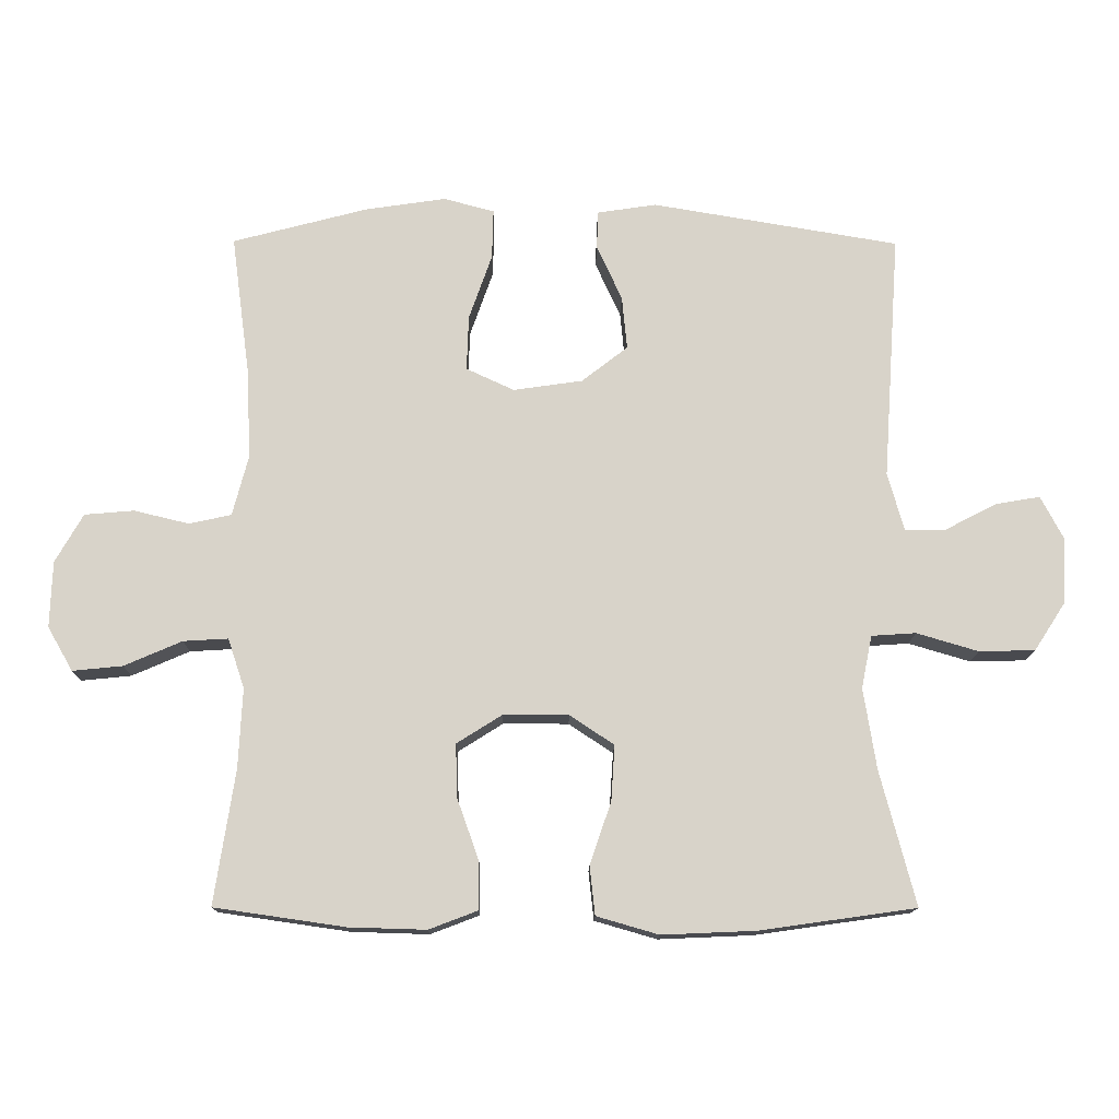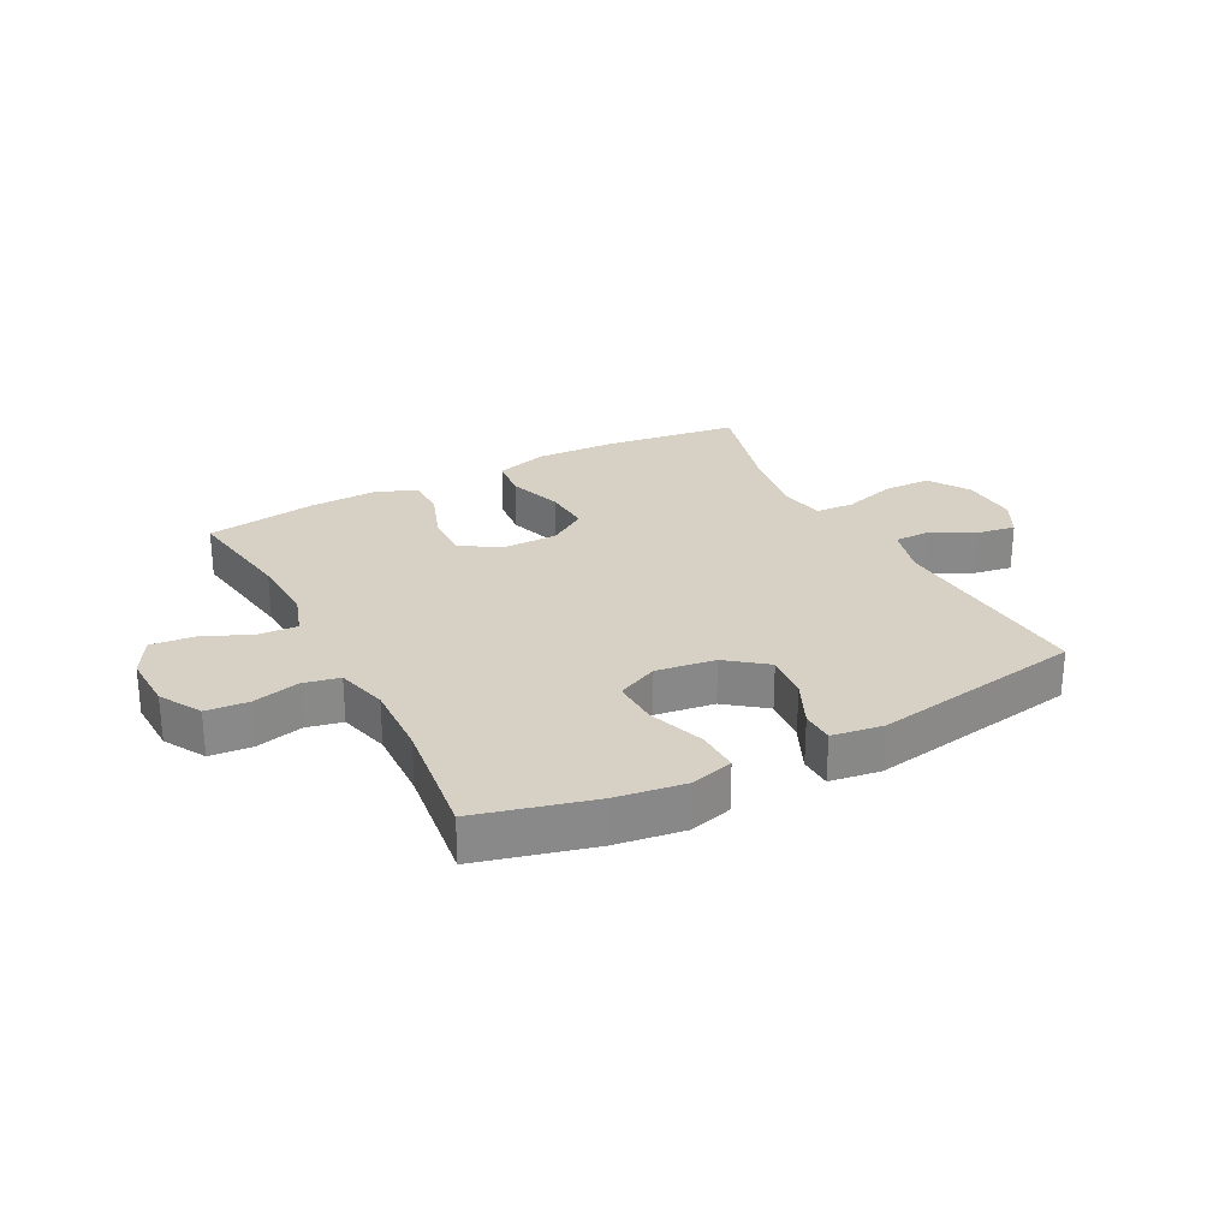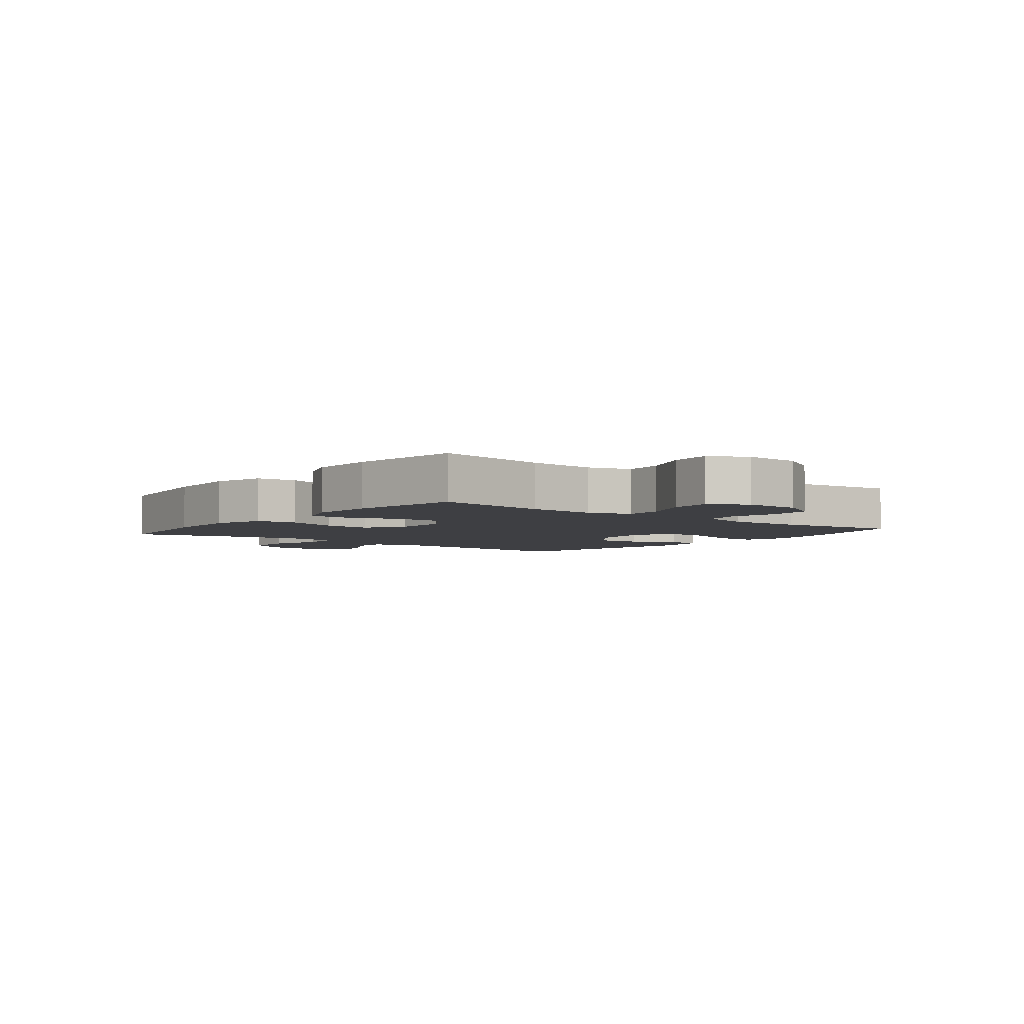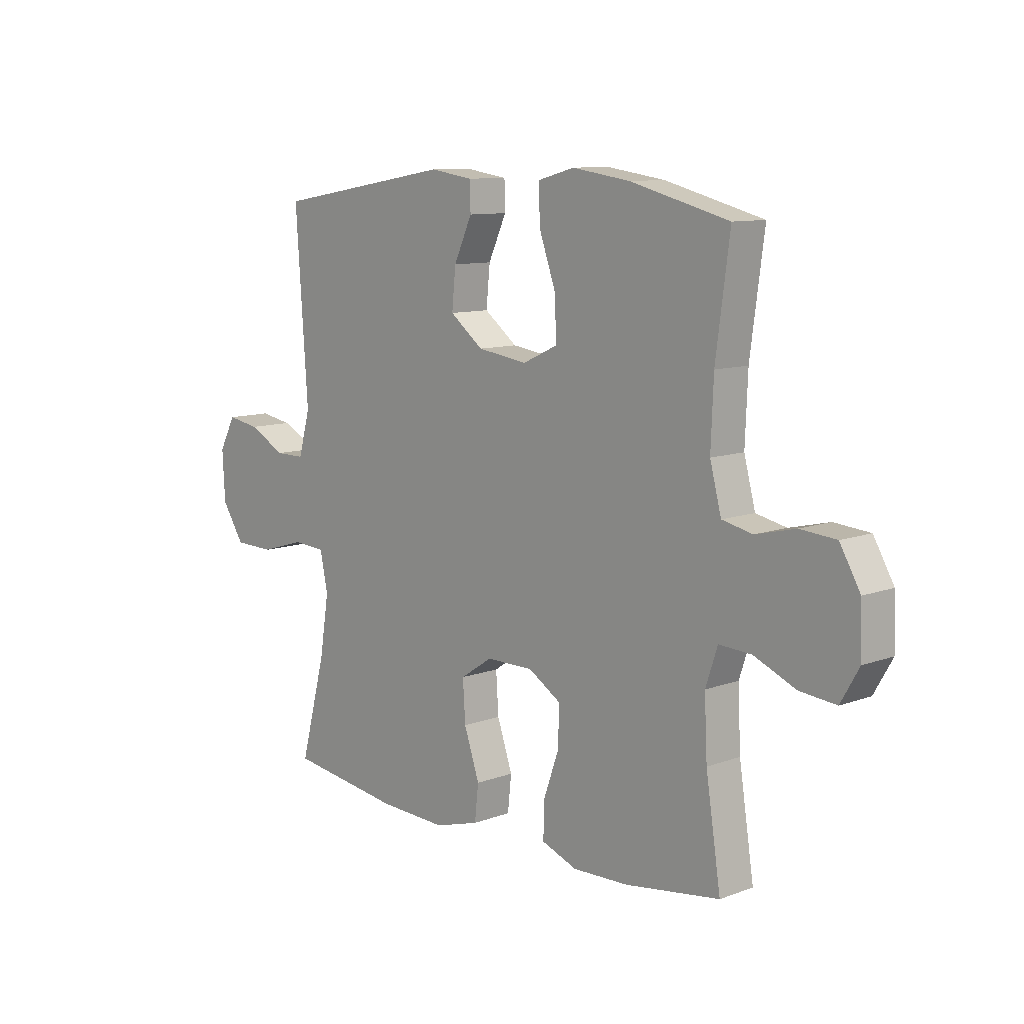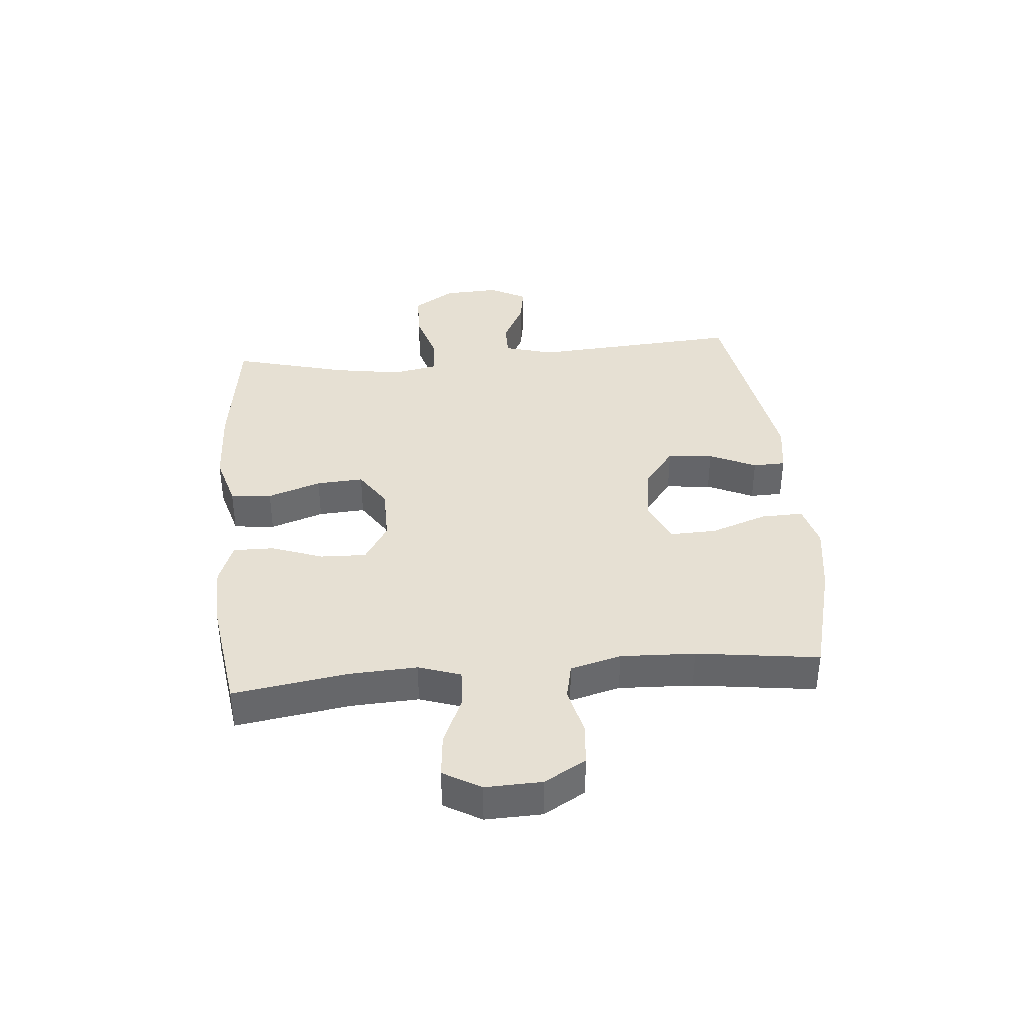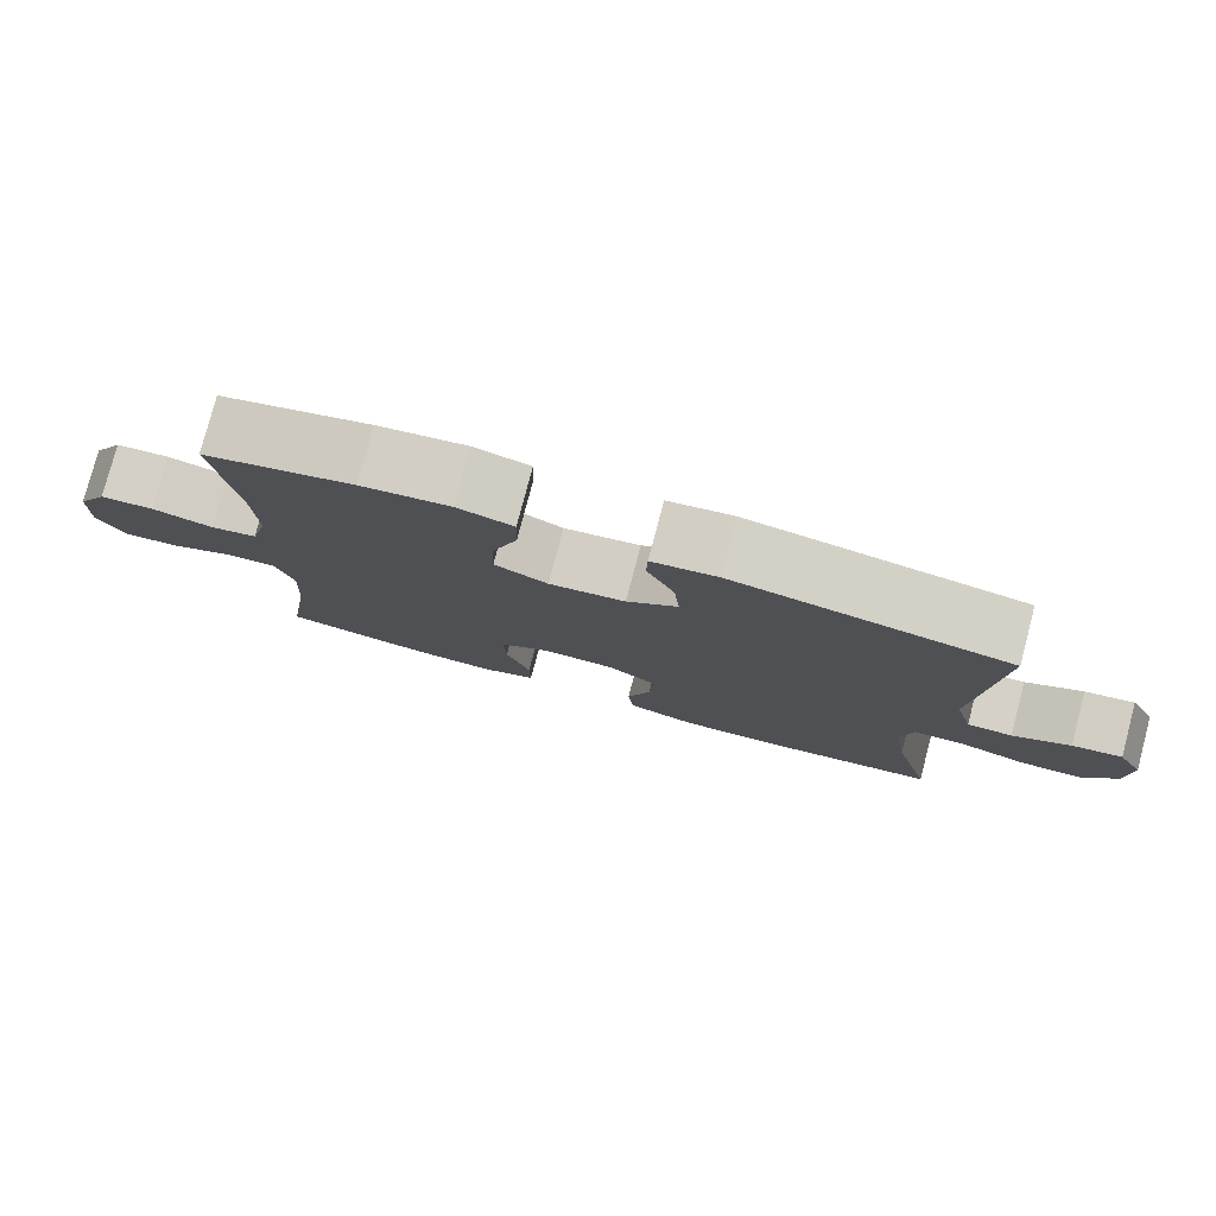
<metadata>
{"format":"obj","ext":"obj","renderer":"f3d","projection":"perspective","resolution":1024,"background":"white","views":[{"elev":-13.7,"azim":-0.6,"up":"+Z"},{"elev":27.0,"azim":-27.7,"up":"+Y"},{"elev":-4.3,"azim":-128.4,"up":"+Y"},{"elev":10.2,"azim":-133.1,"up":"+Z"},{"elev":38.3,"azim":-95.1,"up":"+Y"},{"elev":78.7,"azim":14.8,"up":"+Z"}]}
</metadata>
<code>
o path1406
v 0.4532 0.0375 -0.3106
v 0.4344 0.0375 -0.192
v 0.45 0.0375 -0.1147
v 0.5154 0.0375 -0.1104
v 0.6063 0.0375 -0.1374
v 0.6886 0.0375 -0.1356
v 0.7342 0.0375 -0.06522
v 0.7391 0.0375 0.03243
v 0.7056 0.0375 0.09568
v 0.6397 0.0375 0.08445
v 0.5638 0.0375 0.04491
v 0.5043 0.0375 0.0448
v 0.4804 0.0375 0.1309
v 0.5053 0.0375 0.4929
v 0.1413 0.0375 0.5542
v 0.05403 0.0375 0.5411
v 0.05249 0.0375 0.4849
v 0.08961 0.0375 0.4042
v 0.09723 0.0375 0.3257
v 0.02926 0.0375 0.2732
v -0.0722 0.0375 0.2586
v -0.143 0.0375 0.2913
v -0.1403 0.0375 0.3722
v -0.1063 0.0375 0.4694
v -0.1044 0.0375 0.5425
v -0.1788 0.0375 0.5625
v -0.297 0.0375 0.5451
v -0.4966 0.0375 0.4929
v -0.4686 0.0375 0.2811
v -0.4635 0.0375 0.1527
v -0.4865 0.0375 0.06503
v -0.5485 0.0375 0.05135
v -0.6297 0.0375 0.071
v -0.7025 0.0375 0.06477
v -0.7436 0.0375 -0.006828
v -0.7467 0.0375 -0.1044
v -0.7097 0.0375 -0.169
v -0.636 0.0375 -0.1616
v -0.5509 0.0375 -0.1247
v -0.485 0.0375 -0.1209
v -0.4606 0.0375 -0.1938
v -0.4663 0.0375 -0.3107
v -0.4966 0.0375 -0.5088
v -0.3044 0.0375 -0.5367
v -0.1903 0.0375 -0.5401
v -0.118 0.0375 -0.5127
v -0.1188 0.0375 -0.4429
v -0.1506 0.0375 -0.3531
v -0.1532 0.0375 -0.2743
v -0.08628 0.0375 -0.2322
v 0.009907 0.0375 -0.2326
v 0.0751 0.0375 -0.2758
v 0.06992 0.0375 -0.3571
v 0.03859 0.0375 -0.4494
v 0.04626 0.0375 -0.5206
v 0.1376 0.0375 -0.547
v 0.2756 0.0375 -0.5411
v 0.5053 0.0375 -0.5088
v 0.4532 -0.0375 -0.3106
v 0.4344 -0.0375 -0.192
v 0.45 -0.0375 -0.1147
v 0.5154 -0.0375 -0.1104
v 0.6063 -0.0375 -0.1374
v 0.6886 -0.0375 -0.1356
v 0.7342 -0.0375 -0.06522
v 0.7391 -0.0375 0.03243
v 0.7056 -0.0375 0.09568
v 0.6397 -0.0375 0.08445
v 0.5638 -0.0375 0.04491
v 0.5043 -0.0375 0.0448
v 0.4804 -0.0375 0.1309
v 0.5053 -0.0375 0.4929
v 0.1413 -0.0375 0.5542
v 0.05403 -0.0375 0.5411
v 0.05249 -0.0375 0.4849
v 0.08961 -0.0375 0.4042
v 0.09723 -0.0375 0.3257
v 0.02926 -0.0375 0.2732
v -0.0722 -0.0375 0.2586
v -0.143 -0.0375 0.2913
v -0.1403 -0.0375 0.3722
v -0.1063 -0.0375 0.4694
v -0.1044 -0.0375 0.5425
v -0.1788 -0.0375 0.5625
v -0.297 -0.0375 0.5451
v -0.4966 -0.0375 0.4929
v -0.4686 -0.0375 0.2811
v -0.4635 -0.0375 0.1527
v -0.4865 -0.0375 0.06503
v -0.5485 -0.0375 0.05135
v -0.6297 -0.0375 0.071
v -0.7025 -0.0375 0.06477
v -0.7436 -0.0375 -0.006828
v -0.7467 -0.0375 -0.1044
v -0.7097 -0.0375 -0.169
v -0.636 -0.0375 -0.1616
v -0.5509 -0.0375 -0.1247
v -0.485 -0.0375 -0.1209
v -0.4606 -0.0375 -0.1938
v -0.4663 -0.0375 -0.3107
v -0.4966 -0.0375 -0.5088
v -0.3044 -0.0375 -0.5367
v -0.1903 -0.0375 -0.5401
v -0.118 -0.0375 -0.5127
v -0.1188 -0.0375 -0.4429
v -0.1506 -0.0375 -0.3531
v -0.1532 -0.0375 -0.2743
v -0.08628 -0.0375 -0.2322
v 0.009907 -0.0375 -0.2326
v 0.0751 -0.0375 -0.2758
v 0.06992 -0.0375 -0.3571
v 0.03859 -0.0375 -0.4494
v 0.04626 -0.0375 -0.5206
v 0.1376 -0.0375 -0.547
v 0.2756 -0.0375 -0.5411
v 0.5053 -0.0375 -0.5088
v 0.04626 0.0375 -0.5206
v 0.04626 0.0375 -0.5206
v 0.1376 0.0375 -0.547
v 0.2756 0.0375 -0.5411
v -0.3044 0.0375 -0.5367
v -0.1903 0.0375 -0.5401
v -0.118 0.0375 -0.5127
v -0.118 0.0375 -0.5127
v -0.4966 0.0375 -0.5088
v -0.4966 0.0375 -0.5088
v 0.03859 0.0375 -0.4494
v 0.5053 0.0375 -0.5088
v 0.5053 0.0375 -0.5088
v -0.1188 0.0375 -0.4429
v 0.06992 0.0375 -0.3571
v -0.1506 0.0375 -0.3531
v 0.4532 0.0375 -0.3106
v -0.4663 0.0375 -0.3107
v 0.0751 0.0375 -0.2758
v -0.1532 0.0375 -0.2743
v -0.4606 0.0375 -0.1938
v 0.4344 0.0375 -0.192
v 0.009907 0.0375 -0.2326
v -0.08628 0.0375 -0.2322
v -0.485 0.0375 -0.1209
v -0.485 0.0375 -0.1209
v 0.45 0.0375 -0.1147
v 0.45 0.0375 -0.1147
v -0.7467 0.0375 -0.1044
v -0.7097 0.0375 -0.169
v -0.7097 0.0375 -0.169
v -0.636 0.0375 -0.1616
v -0.5509 0.0375 -0.1247
v 0.5154 0.0375 -0.1104
v 0.6063 0.0375 -0.1374
v 0.6886 0.0375 -0.1356
v 0.7342 0.0375 -0.06522
v -0.7436 0.0375 -0.006828
v 0.7391 0.0375 0.03243
v -0.7025 0.0375 0.06477
v 0.5638 0.0375 0.04491
v 0.5043 0.0375 0.0448
v 0.5043 0.0375 0.0448
v 0.7056 0.0375 0.09568
v 0.7056 0.0375 0.09568
v 0.4804 0.0375 0.1309
v 0.6397 0.0375 0.08445
v -0.6297 0.0375 0.071
v -0.5485 0.0375 0.05135
v -0.4865 0.0375 0.06503
v -0.4865 0.0375 0.06503
v -0.4635 0.0375 0.1527
v -0.4686 0.0375 0.2811
v -0.0722 0.0375 0.2586
v -0.143 0.0375 0.2913
v -0.143 0.0375 0.2913
v 0.02926 0.0375 0.2732
v 0.09723 0.0375 0.3257
v -0.1403 0.0375 0.3722
v 0.08961 0.0375 0.4042
v -0.1063 0.0375 0.4694
v -0.4966 0.0375 0.4929
v -0.4966 0.0375 0.4929
v 0.05249 0.0375 0.4849
v 0.5053 0.0375 0.4929
v 0.5053 0.0375 0.4929
v -0.1044 0.0375 0.5425
v -0.1044 0.0375 0.5425
v 0.05403 0.0375 0.5411
v 0.05403 0.0375 0.5411
v -0.297 0.0375 0.5451
v 0.1413 0.0375 0.5542
v -0.1788 0.0375 0.5625
v 0.04626 -0.0375 -0.5206
v 0.04626 -0.0375 -0.5206
v 0.1376 -0.0375 -0.547
v 0.2756 -0.0375 -0.5411
v -0.3044 -0.0375 -0.5367
v -0.1903 -0.0375 -0.5401
v -0.118 -0.0375 -0.5127
v -0.118 -0.0375 -0.5127
v -0.4966 -0.0375 -0.5088
v -0.4966 -0.0375 -0.5088
v 0.03859 -0.0375 -0.4494
v 0.5053 -0.0375 -0.5088
v 0.5053 -0.0375 -0.5088
v -0.1188 -0.0375 -0.4429
v 0.06992 -0.0375 -0.3571
v -0.1506 -0.0375 -0.3531
v 0.4532 -0.0375 -0.3106
v -0.4663 -0.0375 -0.3107
v 0.0751 -0.0375 -0.2758
v -0.1532 -0.0375 -0.2743
v -0.4606 -0.0375 -0.1938
v 0.4344 -0.0375 -0.192
v 0.009907 -0.0375 -0.2326
v -0.08628 -0.0375 -0.2322
v -0.485 -0.0375 -0.1209
v -0.485 -0.0375 -0.1209
v 0.45 -0.0375 -0.1147
v 0.45 -0.0375 -0.1147
v -0.7467 -0.0375 -0.1044
v -0.7097 -0.0375 -0.169
v -0.7097 -0.0375 -0.169
v -0.636 -0.0375 -0.1616
v -0.5509 -0.0375 -0.1247
v 0.5154 -0.0375 -0.1104
v 0.6063 -0.0375 -0.1374
v 0.6886 -0.0375 -0.1356
v 0.7342 -0.0375 -0.06522
v -0.7436 -0.0375 -0.006828
v 0.7391 -0.0375 0.03243
v -0.7025 -0.0375 0.06477
v 0.5638 -0.0375 0.04491
v 0.5043 -0.0375 0.0448
v 0.5043 -0.0375 0.0448
v 0.7056 -0.0375 0.09568
v 0.7056 -0.0375 0.09568
v 0.4804 -0.0375 0.1309
v 0.6397 -0.0375 0.08445
v -0.6297 -0.0375 0.071
v -0.5485 -0.0375 0.05135
v -0.4865 -0.0375 0.06503
v -0.4865 -0.0375 0.06503
v -0.4635 -0.0375 0.1527
v -0.4686 -0.0375 0.2811
v -0.0722 -0.0375 0.2586
v -0.143 -0.0375 0.2913
v -0.143 -0.0375 0.2913
v 0.02926 -0.0375 0.2732
v 0.09723 -0.0375 0.3257
v -0.1403 -0.0375 0.3722
v 0.08961 -0.0375 0.4042
v -0.1063 -0.0375 0.4694
v -0.4966 -0.0375 0.4929
v -0.4966 -0.0375 0.4929
v 0.05249 -0.0375 0.4849
v 0.5053 -0.0375 0.4929
v 0.5053 -0.0375 0.4929
v -0.1044 -0.0375 0.5425
v -0.1044 -0.0375 0.5425
v 0.05403 -0.0375 0.5411
v 0.05403 -0.0375 0.5411
v -0.297 -0.0375 0.5451
v 0.1413 -0.0375 0.5542
v -0.1788 -0.0375 0.5625
f 194 205 207
f 239 238 214
f 205 194 195
f 242 241 244
f 216 208 211
f 235 246 216
f 262 260 248
f 256 262 250
f 237 222 238
f 207 209 210
f 205 195 203
f 246 212 216
f 221 218 219
f 223 231 216
f 235 216 231
f 203 195 196
f 239 214 213
f 209 207 205
f 213 214 209
f 250 262 248
f 206 204 193
f 251 242 260
f 194 207 198
f 214 238 222
f 229 227 237
f 235 247 246
f 206 193 201
f 216 212 208
f 211 208 206
f 254 247 235
f 249 247 254
f 192 204 200
f 193 204 192
f 214 210 209
f 231 223 230
f 222 227 221
f 258 253 261
f 248 242 244
f 227 222 237
f 226 228 236
f 243 239 213
f 244 239 243
f 224 230 223
f 230 226 236
f 226 224 225
f 244 241 239
f 226 230 224
f 249 261 253
f 206 208 204
f 260 242 248
f 221 227 218
f 236 228 233
f 243 213 212
f 261 249 254
f 243 212 246
f 192 200 190
f 118 56 114 191
f 56 57 115 114
f 44 45 103 102
f 45 124 197 103
f 126 44 102 199
f 54 55 113 112
f 57 129 202 115
f 46 47 105 104
f 53 54 112 111
f 47 48 106 105
f 58 1 59 116
f 42 43 101 100
f 52 53 111 110
f 48 49 107 106
f 41 42 100 99
f 1 2 60 59
f 51 52 110 109
f 49 50 108 107
f 50 51 109 108
f 142 41 99 215
f 2 144 217 60
f 36 147 220 94
f 37 38 96 95
f 38 39 97 96
f 4 5 63 62
f 5 6 64 63
f 6 7 65 64
f 39 40 98 97
f 3 4 62 61
f 35 36 94 93
f 7 8 66 65
f 34 35 93 92
f 11 159 232 69
f 8 161 234 66
f 12 13 71 70
f 10 11 69 68
f 9 10 68 67
f 33 34 92 91
f 32 33 91 90
f 167 32 90 240
f 30 31 89 88
f 29 30 88 87
f 21 172 245 79
f 20 21 79 78
f 19 20 78 77
f 22 23 81 80
f 18 19 77 76
f 23 24 82 81
f 179 29 87 252
f 17 18 76 75
f 13 182 255 71
f 24 184 257 82
f 186 17 75 259
f 27 28 86 85
f 15 16 74 73
f 14 15 73 72
f 26 27 85 84
f 25 26 84 83
f 121 134 132
f 166 141 165
f 132 122 121
f 169 171 168
f 143 138 135
f 162 143 173
f 189 175 187
f 183 177 189
f 164 165 149
f 134 137 136
f 132 130 122
f 173 143 139
f 148 146 145
f 150 143 158
f 162 158 143
f 130 123 122
f 166 140 141
f 136 132 134
f 140 136 141
f 177 175 189
f 133 120 131
f 178 187 169
f 121 125 134
f 141 149 165
f 156 164 154
f 162 173 174
f 133 128 120
f 143 135 139
f 138 133 135
f 181 162 174
f 176 181 174
f 119 127 131
f 120 119 131
f 141 136 137
f 158 157 150
f 149 148 154
f 185 188 180
f 175 171 169
f 154 164 149
f 153 163 155
f 170 140 166
f 171 170 166
f 151 150 157
f 157 163 153
f 153 152 151
f 171 166 168
f 153 151 157
f 176 180 188
f 133 131 135
f 187 175 169
f 148 145 154
f 163 160 155
f 170 139 140
f 188 181 176
f 170 173 139
f 119 117 127

</code>
